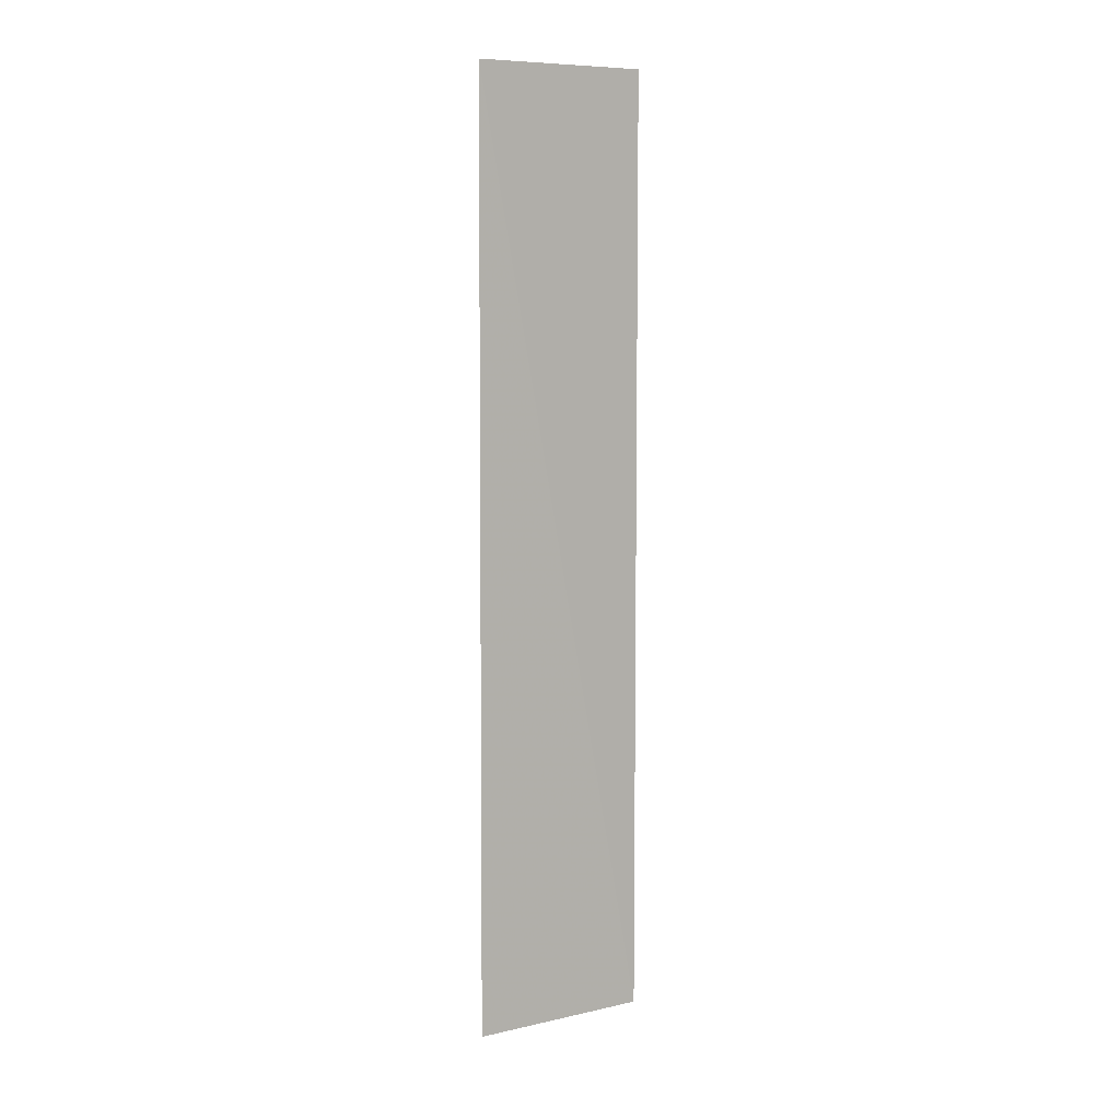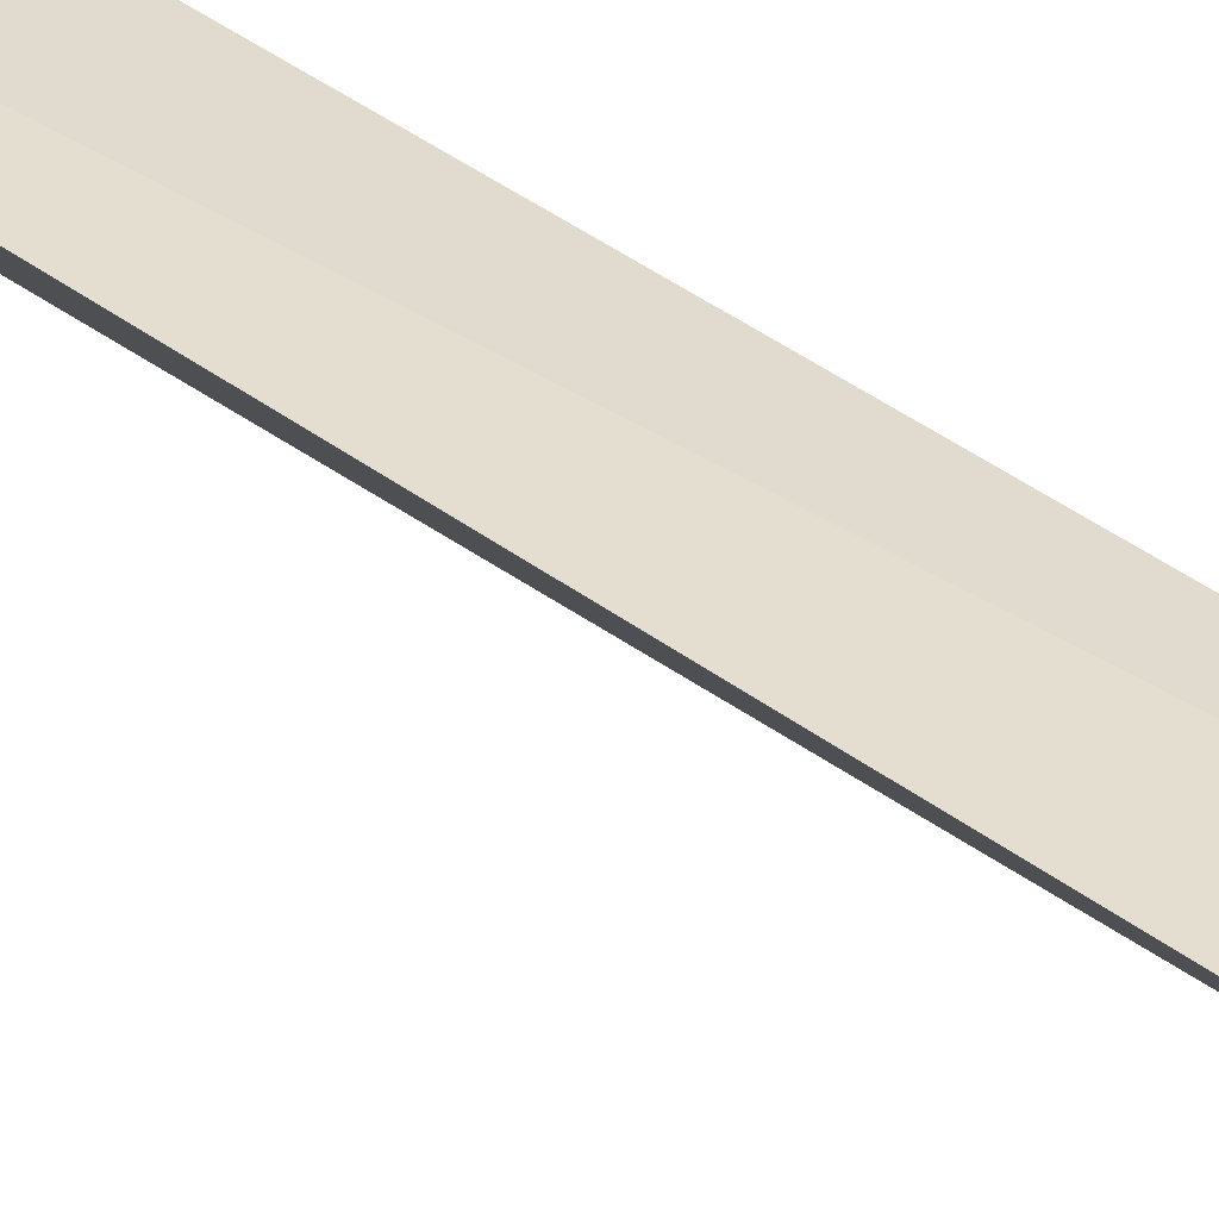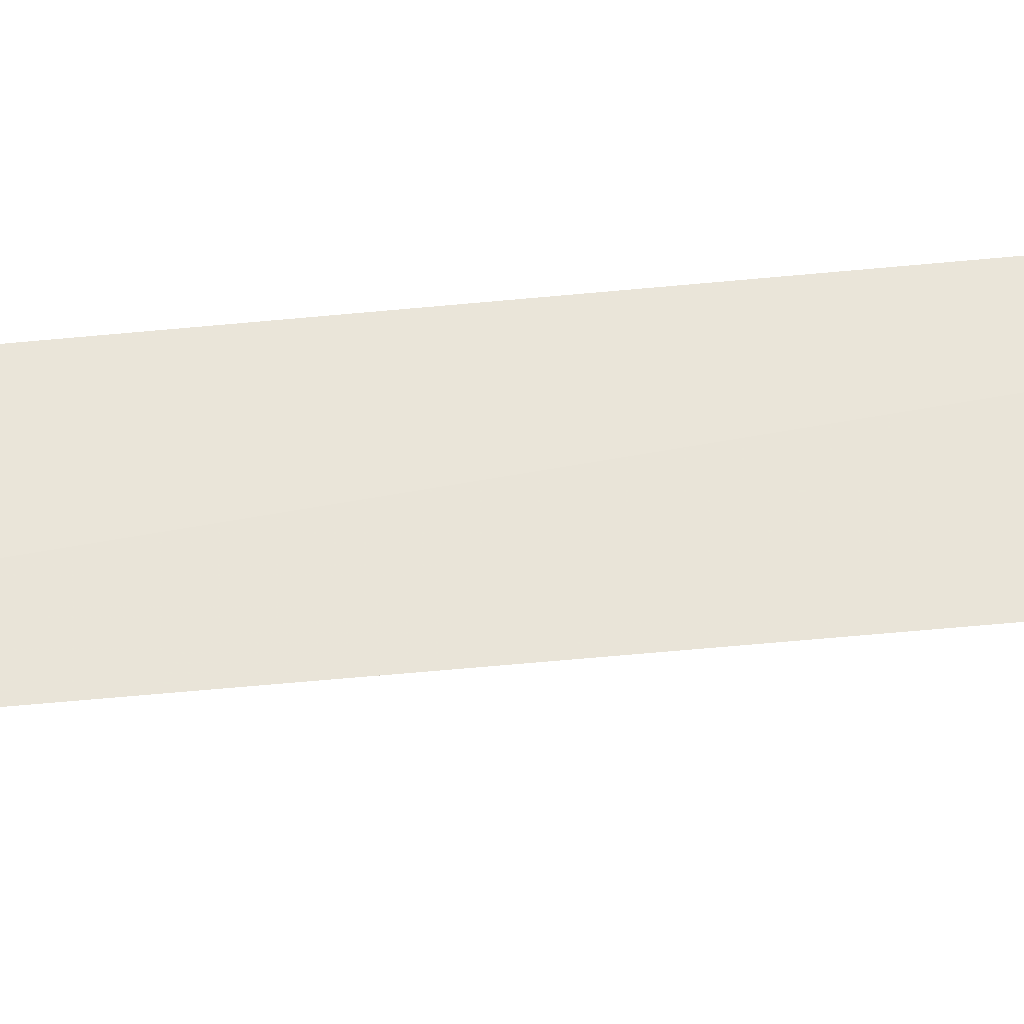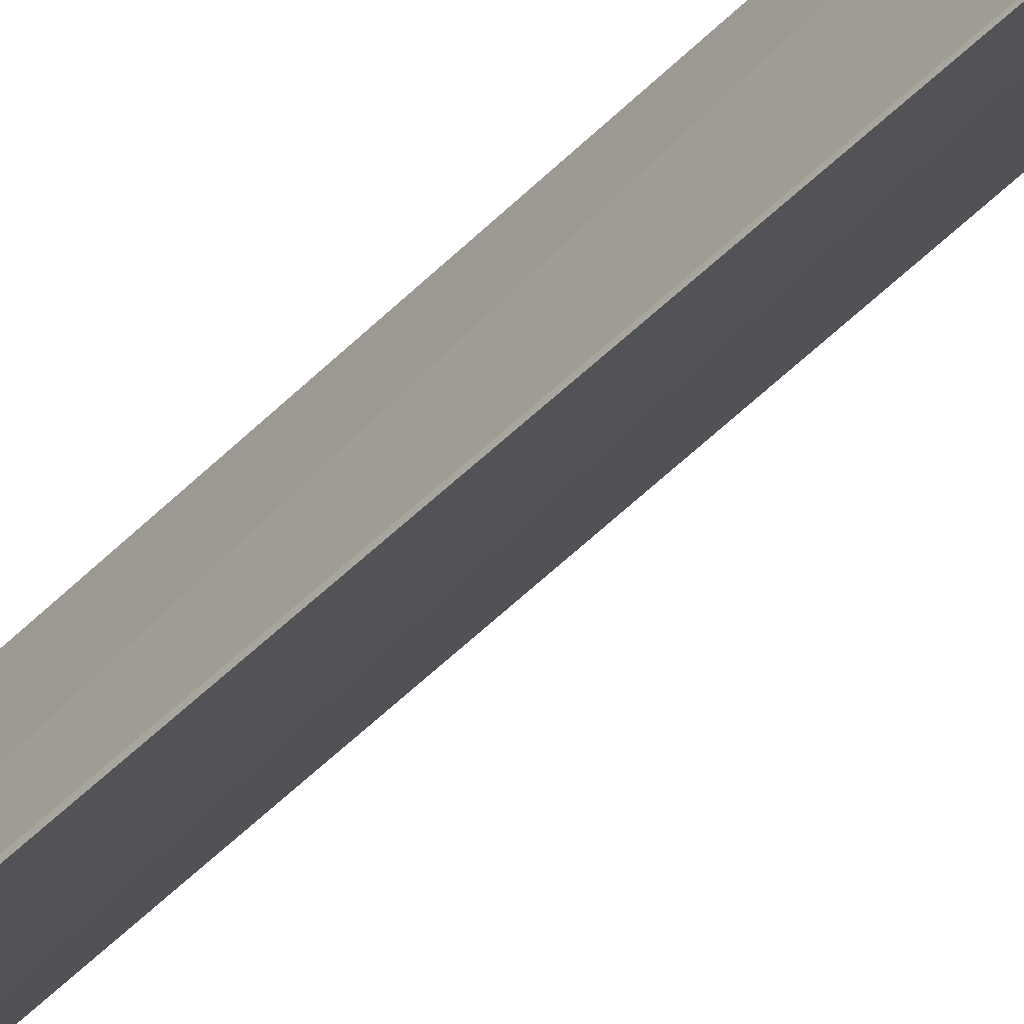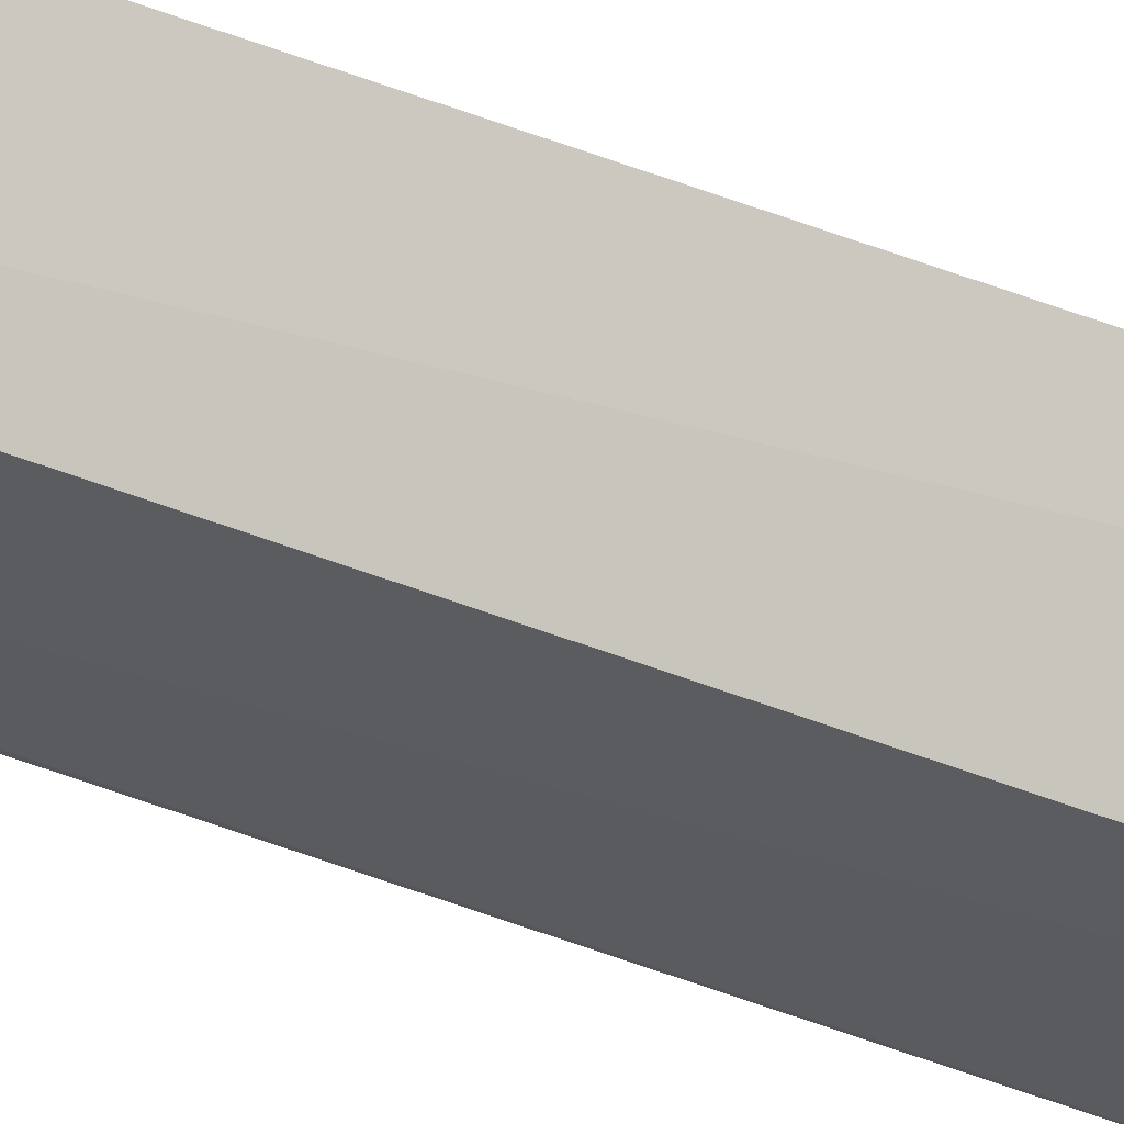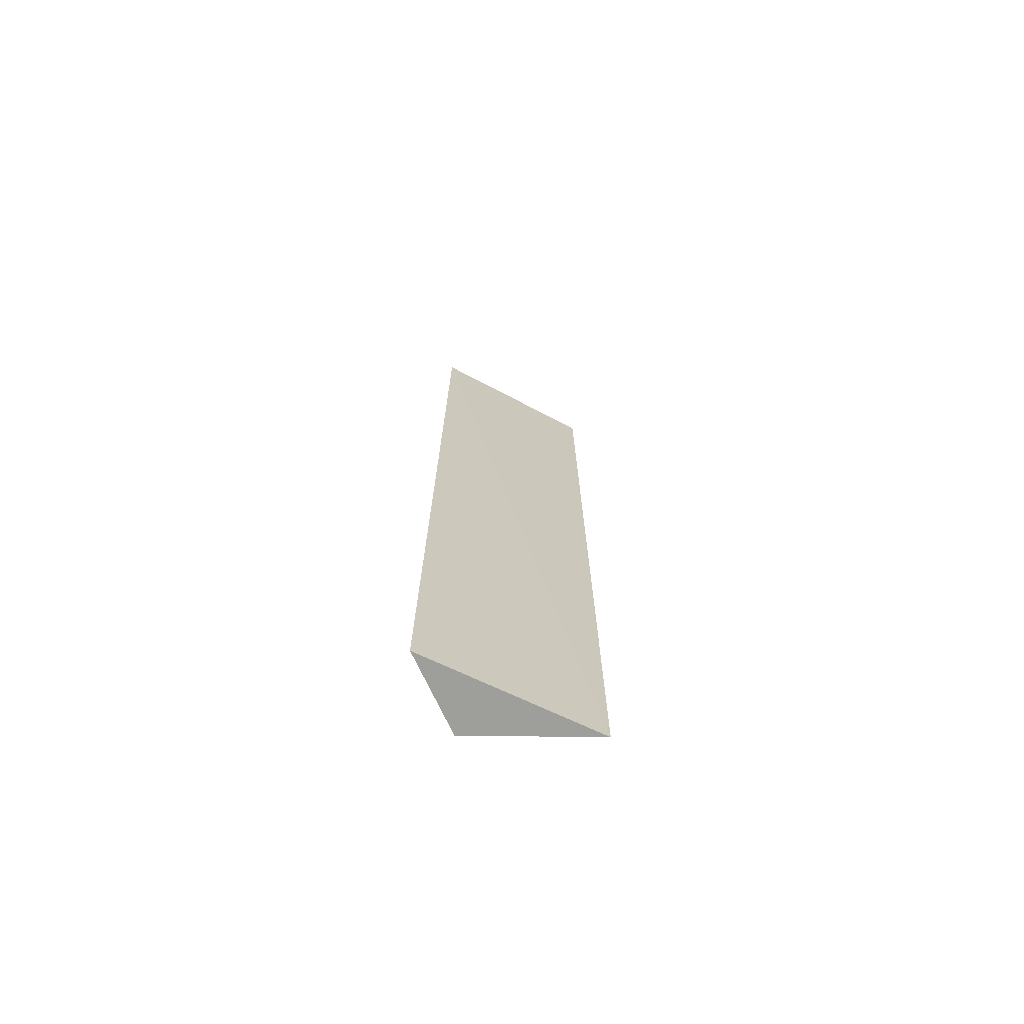
<metadata>
{"format":"obj","ext":"obj","renderer":"f3d","projection":"perspective","resolution":1024,"background":"white","views":[{"elev":9.0,"azim":-84.4,"up":"+Z"},{"elev":42.9,"azim":-48.8,"up":"+Y"},{"elev":69.9,"azim":-95.1,"up":"+Y"},{"elev":-49.9,"azim":138.0,"up":"+Y"},{"elev":76.2,"azim":109.0,"up":"+Y"},{"elev":-71.3,"azim":-78.3,"up":"+Z"}]}
</metadata>
<code>
v 0.006391 0.0398 0.1119
v 0.007949 0.03339 0.112
v 0.006224 0.03981 0.06305
v 0.002009 0.04079 0.06303
v 0.00201 0.04063 0.112
v 0.007615 0.03331 0.06298
v 0.007938 0.03363 0.1119
v 0.007617 0.03338 0.06303
f 1 3 4
f 5 2 1
f 5 1 4
f 6 4 3
f 6 5 4
f 6 2 5
f 7 1 2
f 7 3 1
f 8 6 3
f 8 3 7
f 8 7 2
f 8 2 6

</code>
